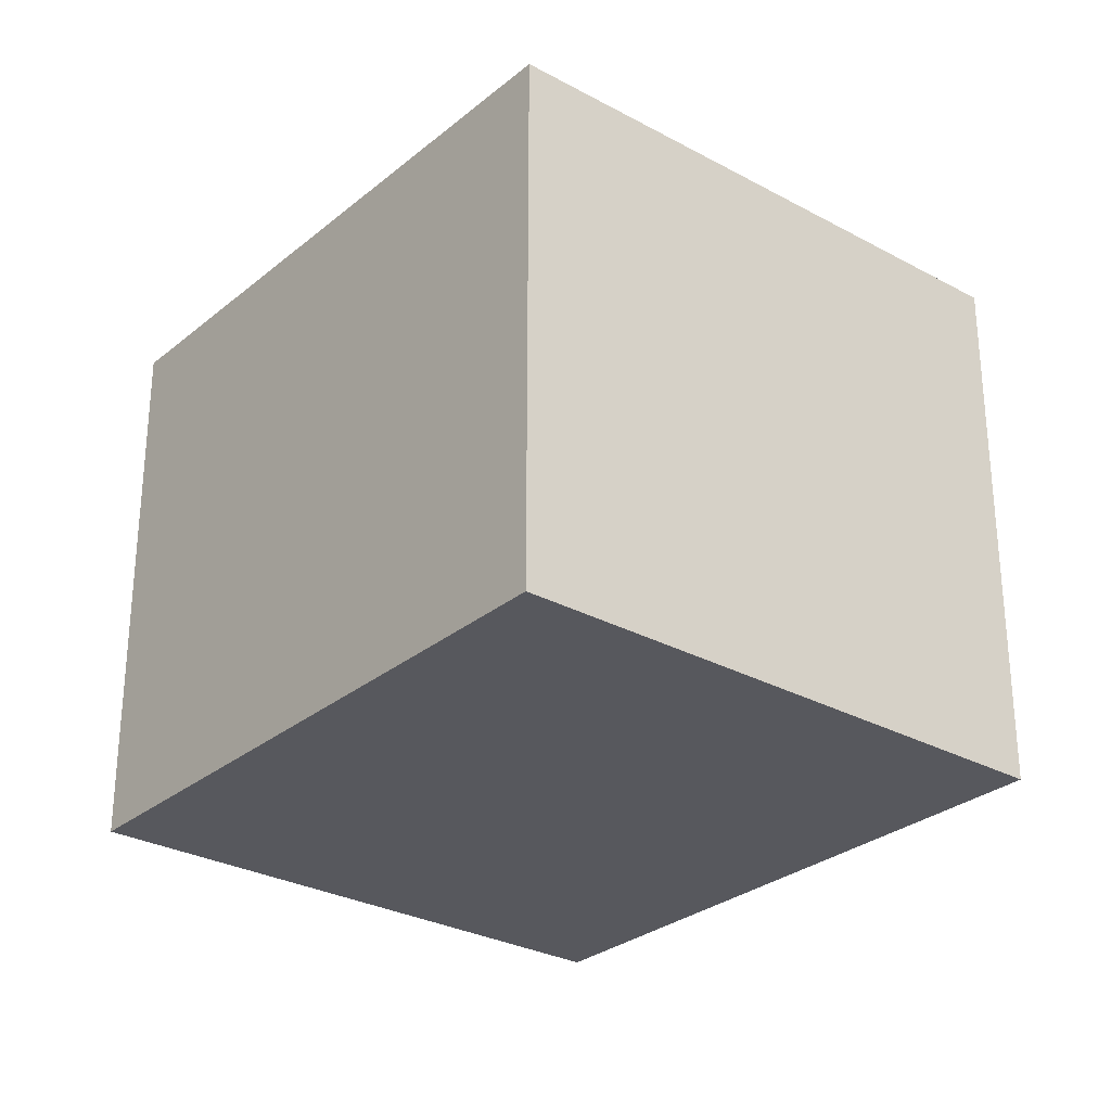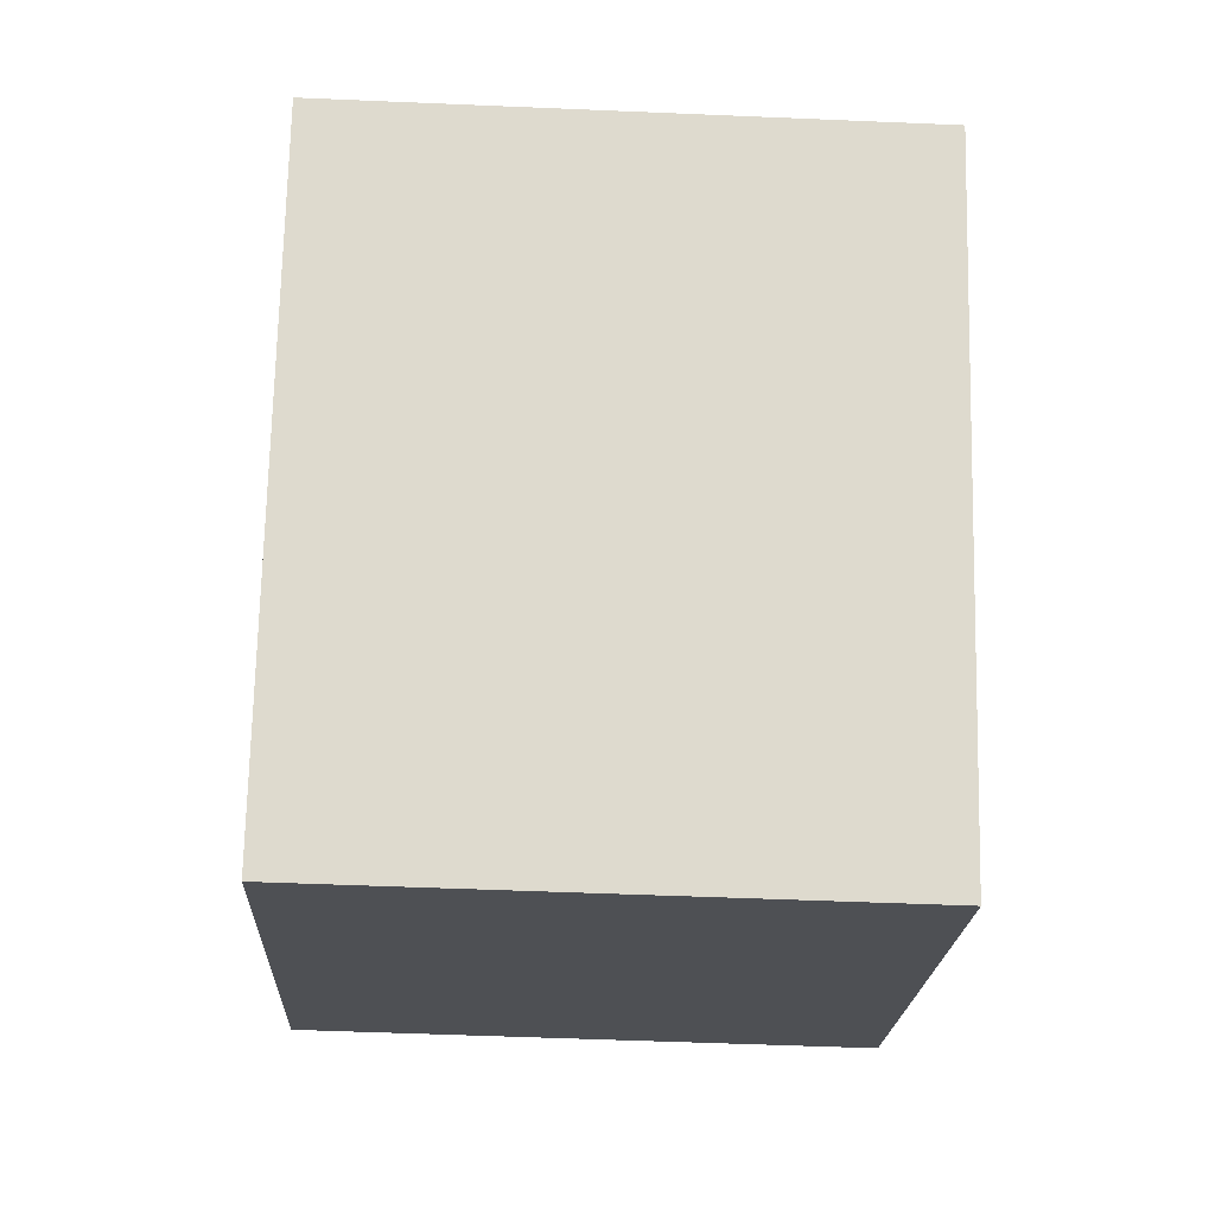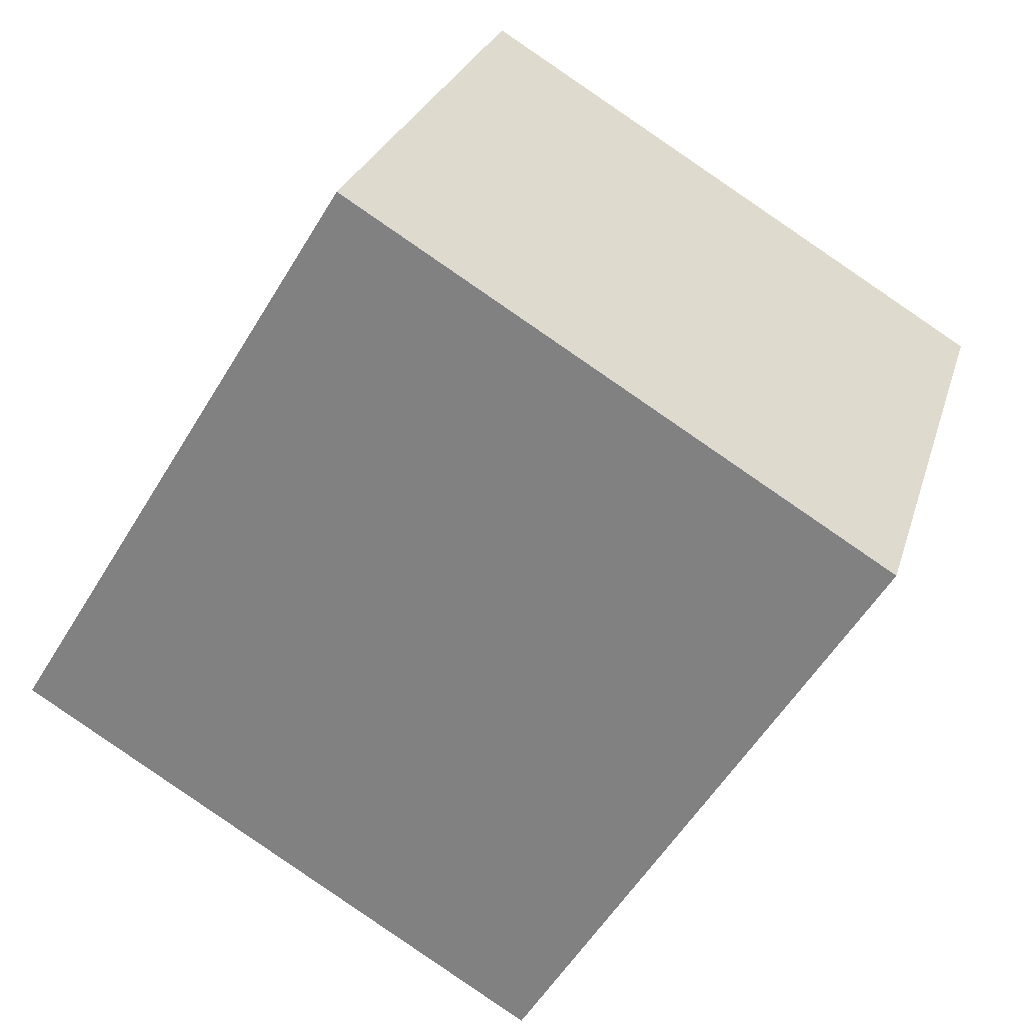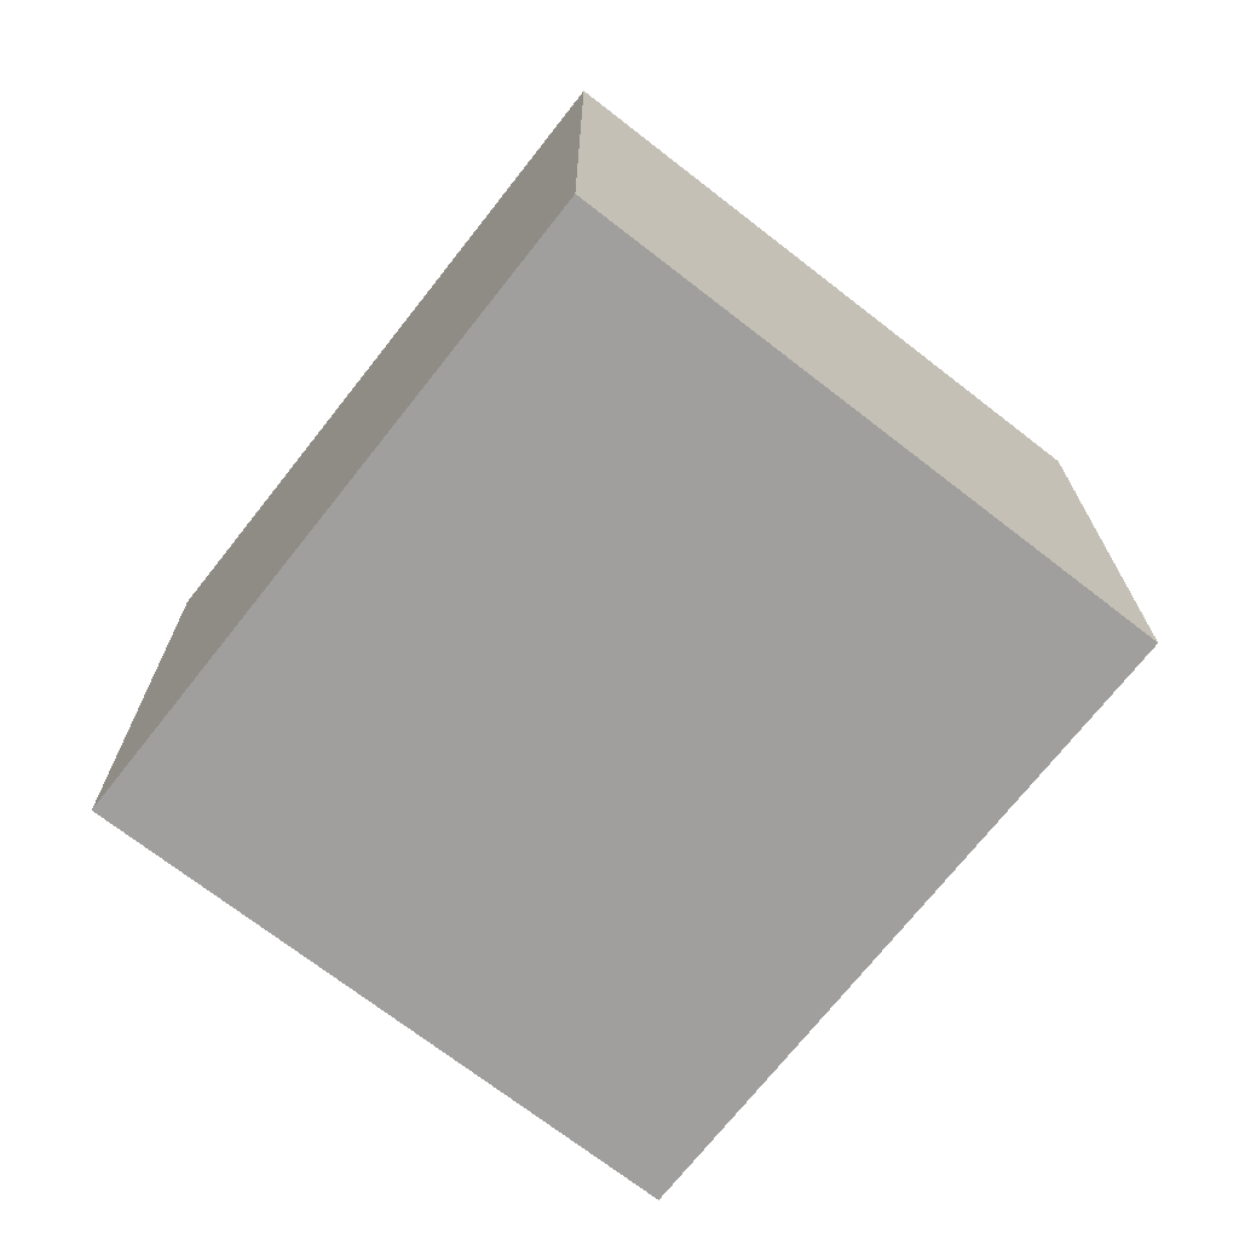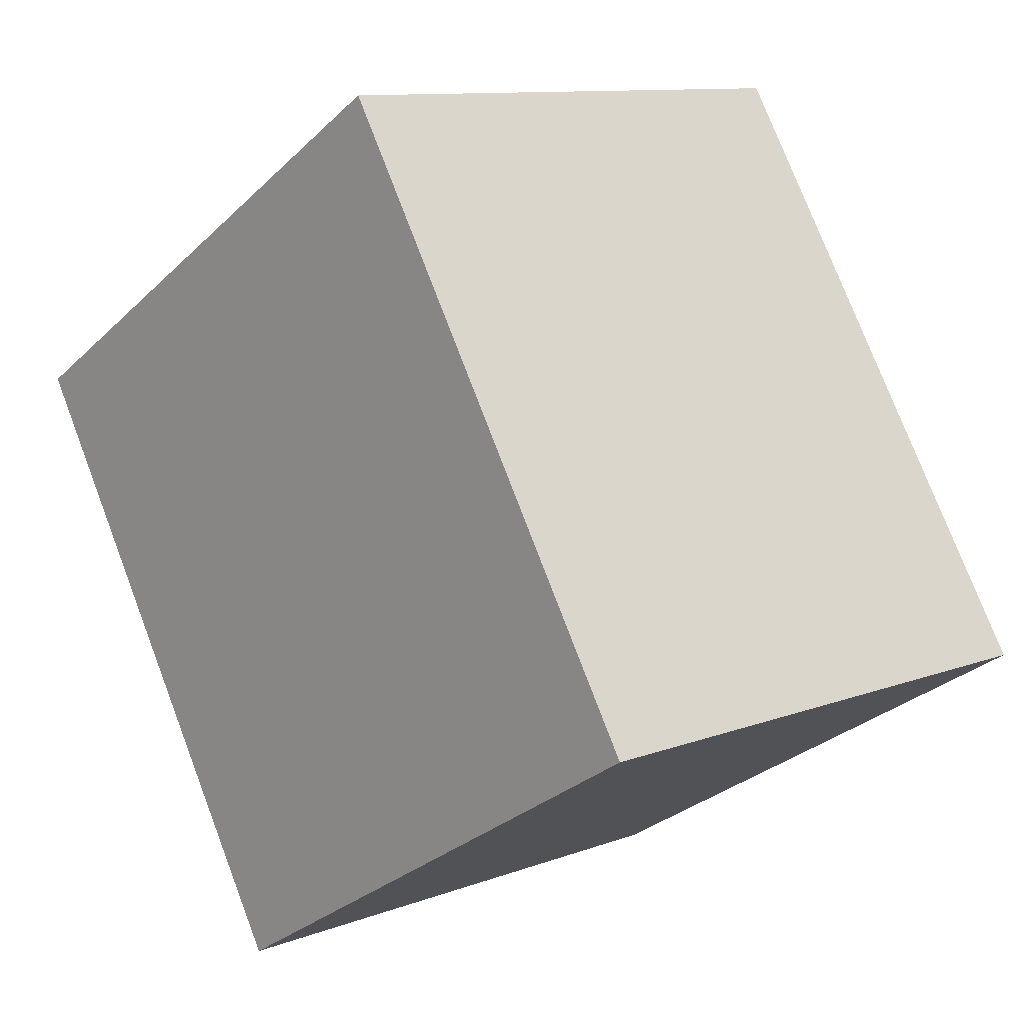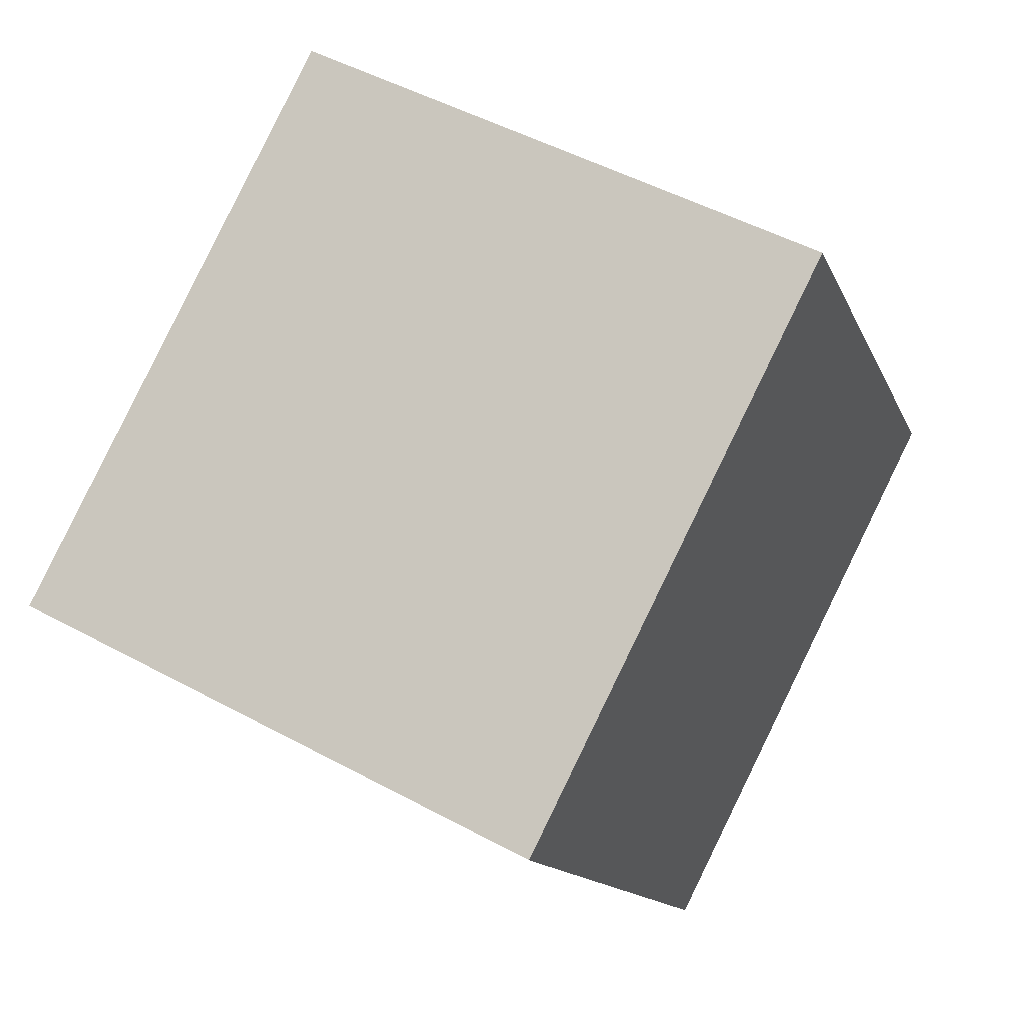
<metadata>
{"format":"obj","ext":"obj","renderer":"f3d","projection":"perspective","resolution":1024,"background":"white","views":[{"elev":-28.9,"azim":172.1,"up":"+Z"},{"elev":-50.0,"azim":-92.7,"up":"+Y"},{"elev":26.2,"azim":-164.9,"up":"+Y"},{"elev":-71.3,"azim":-6.6,"up":"+Z"},{"elev":10.7,"azim":46.7,"up":"+Y"},{"elev":49.3,"azim":-59.0,"up":"+Y"}]}
</metadata>
<code>
v -1194 -2164 2.162
v -1192 -2163 2.157
v -1191 -2165 2.168
v -1193 -2166 2.174
v -1192 -2163 2.157
v -1194 -2164 2.162
v -1194 -2164 0
v -1192 -2163 0
v -1191 -2165 2.168
v -1192 -2163 2.157
v -1192 -2163 0
v -1191 -2165 4.441e-16
v -1193 -2166 2.174
v -1191 -2165 2.168
v -1191 -2165 4.441e-16
v -1193 -2166 0
v -1194 -2164 2.162
v -1193 -2166 2.174
v -1193 -2166 0
v -1194 -2164 0
v -1194 -2164 0
v -1192 -2163 0
v -1191 -2165 0
v -1193 -2166 0
f 2 3 4 1
f 6 7 8 5
f 10 11 12 9
f 14 15 16 13
f 18 19 20 17
f 22 23 24 21

</code>
